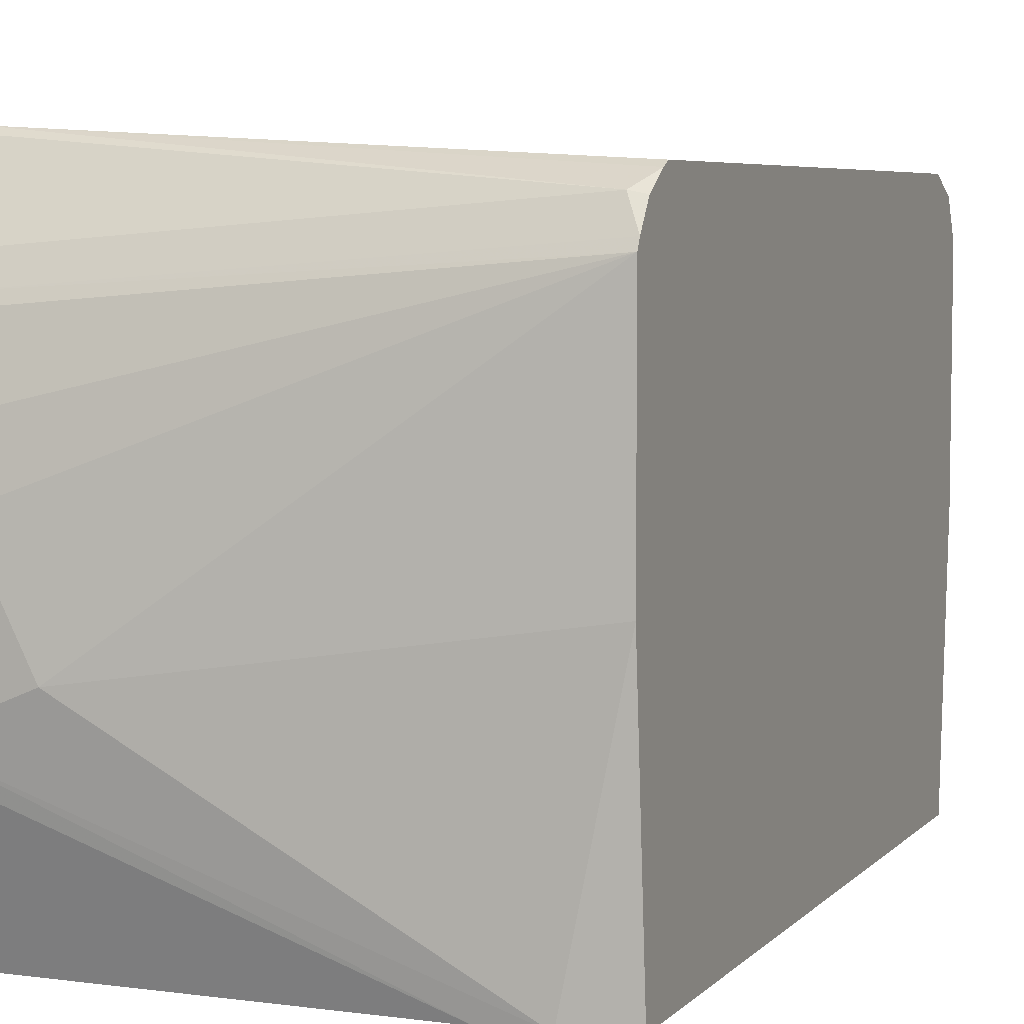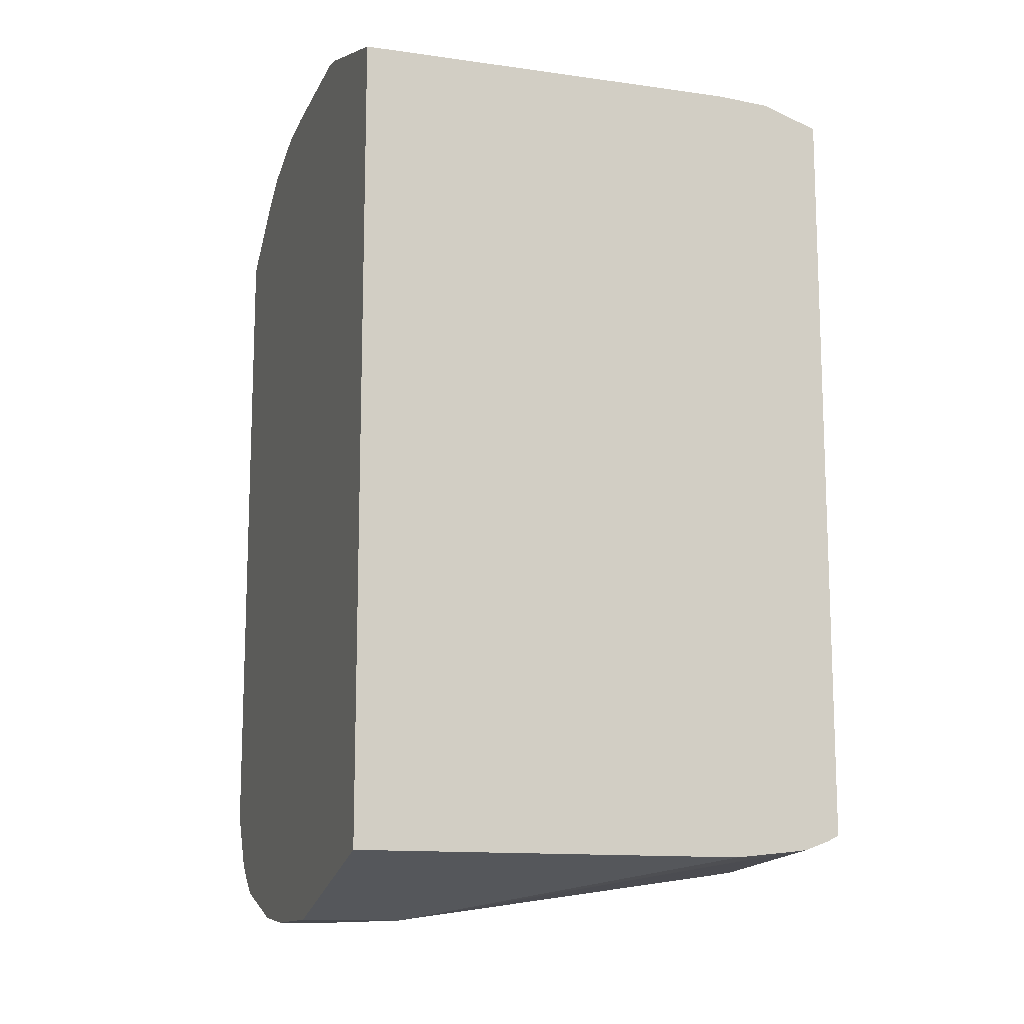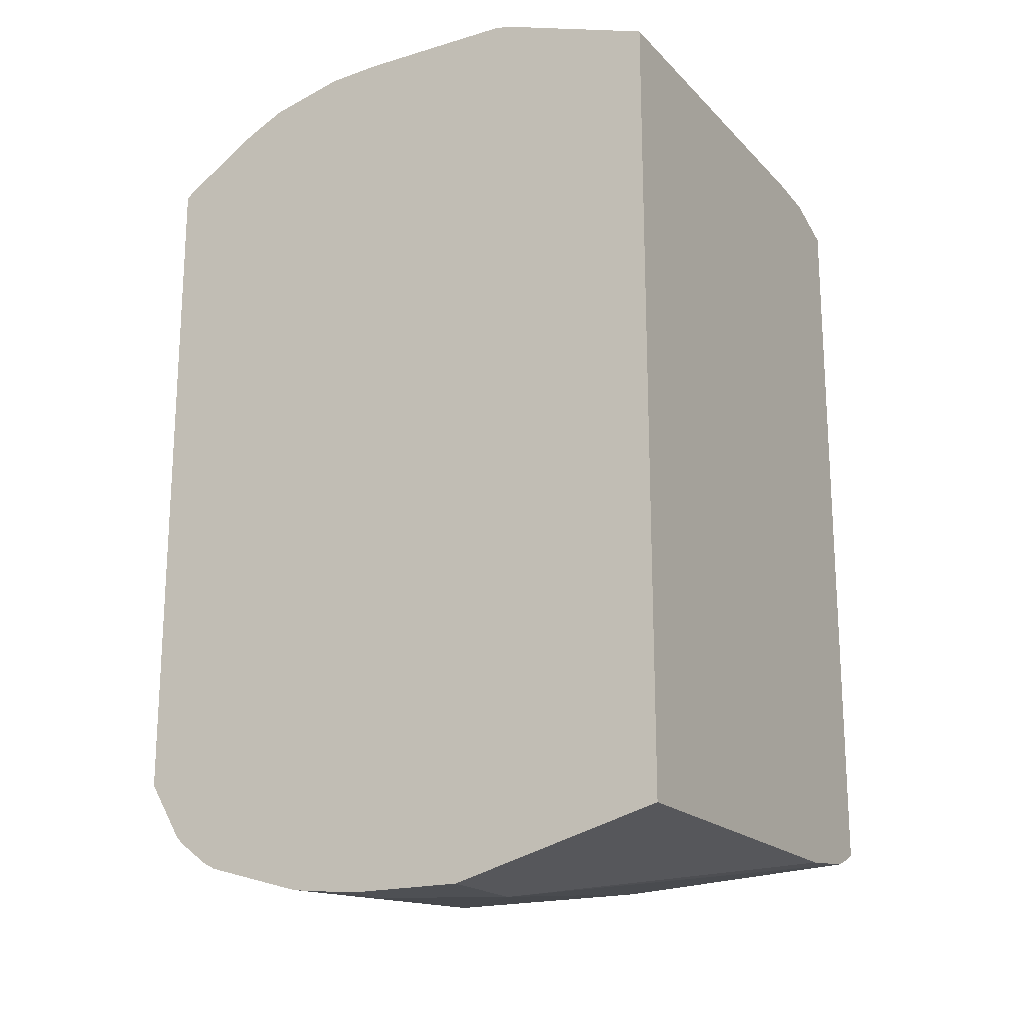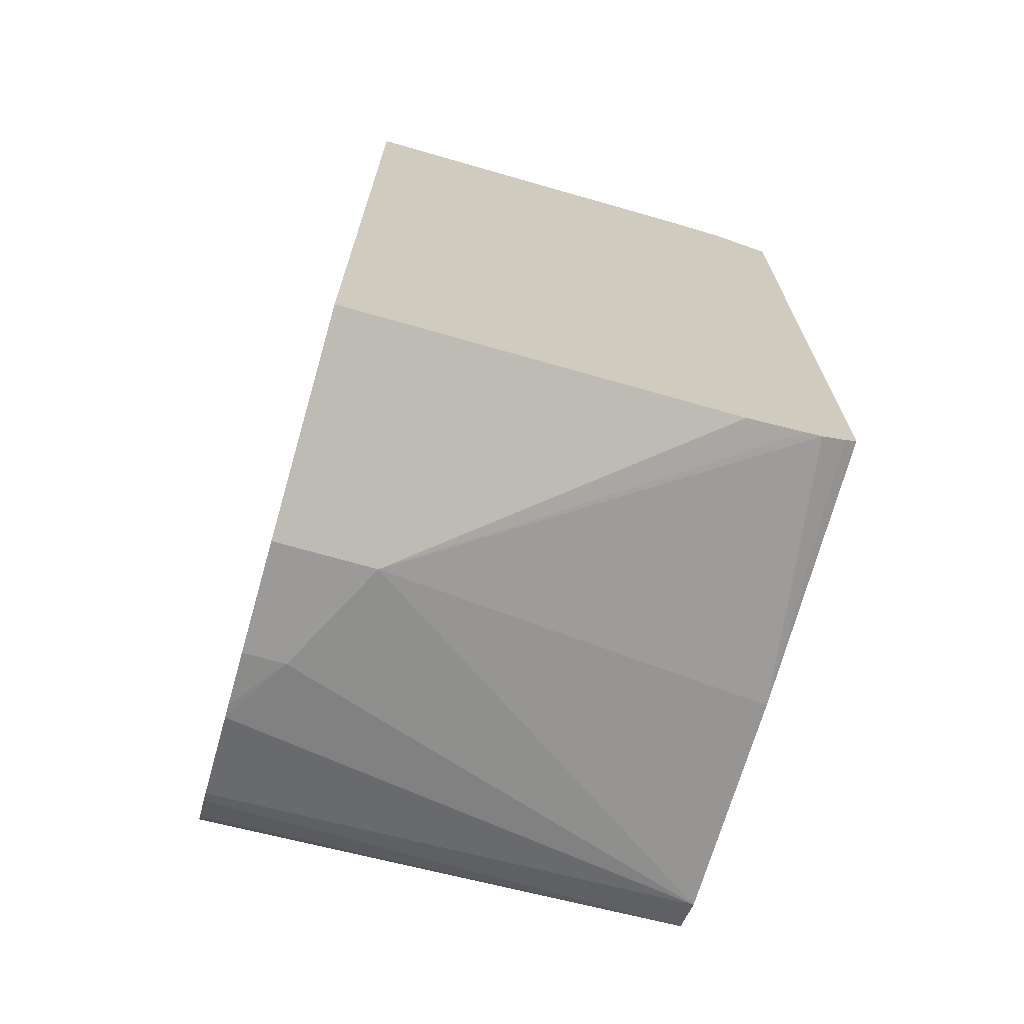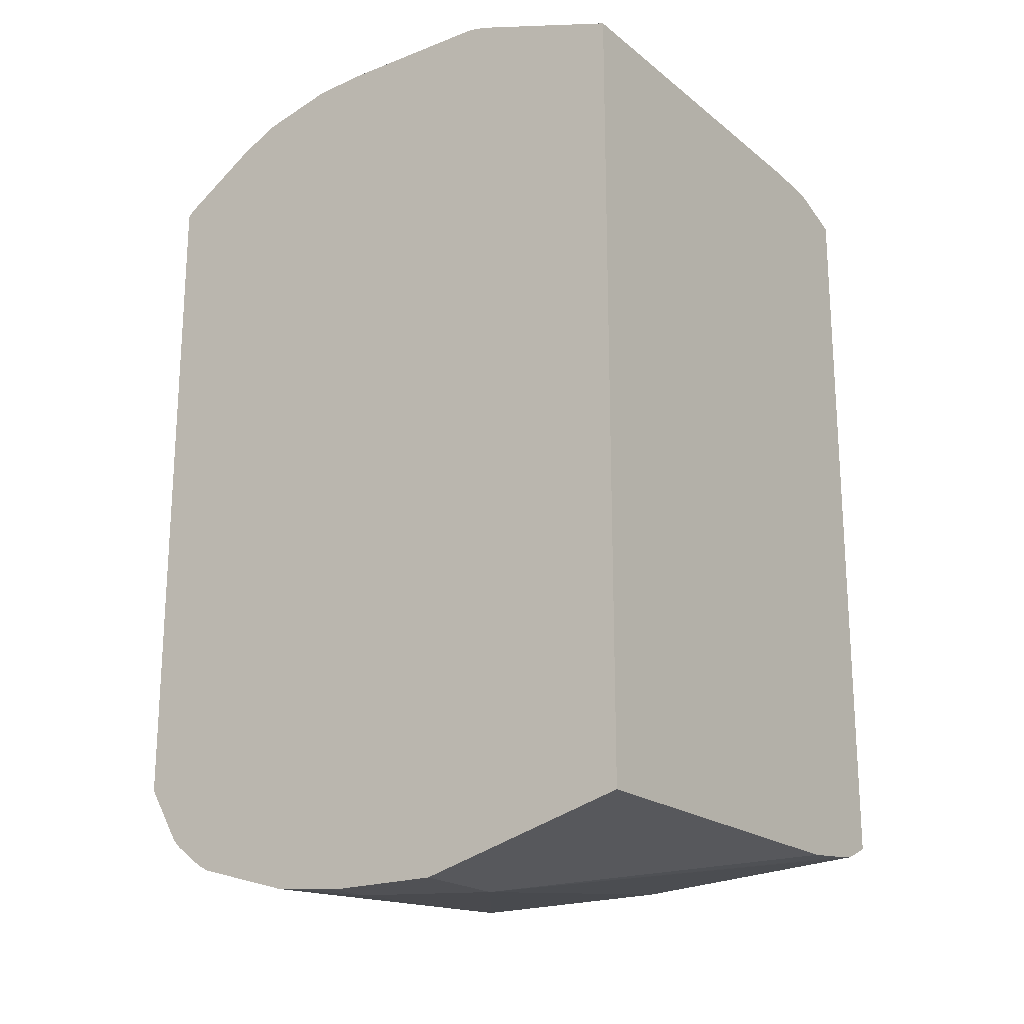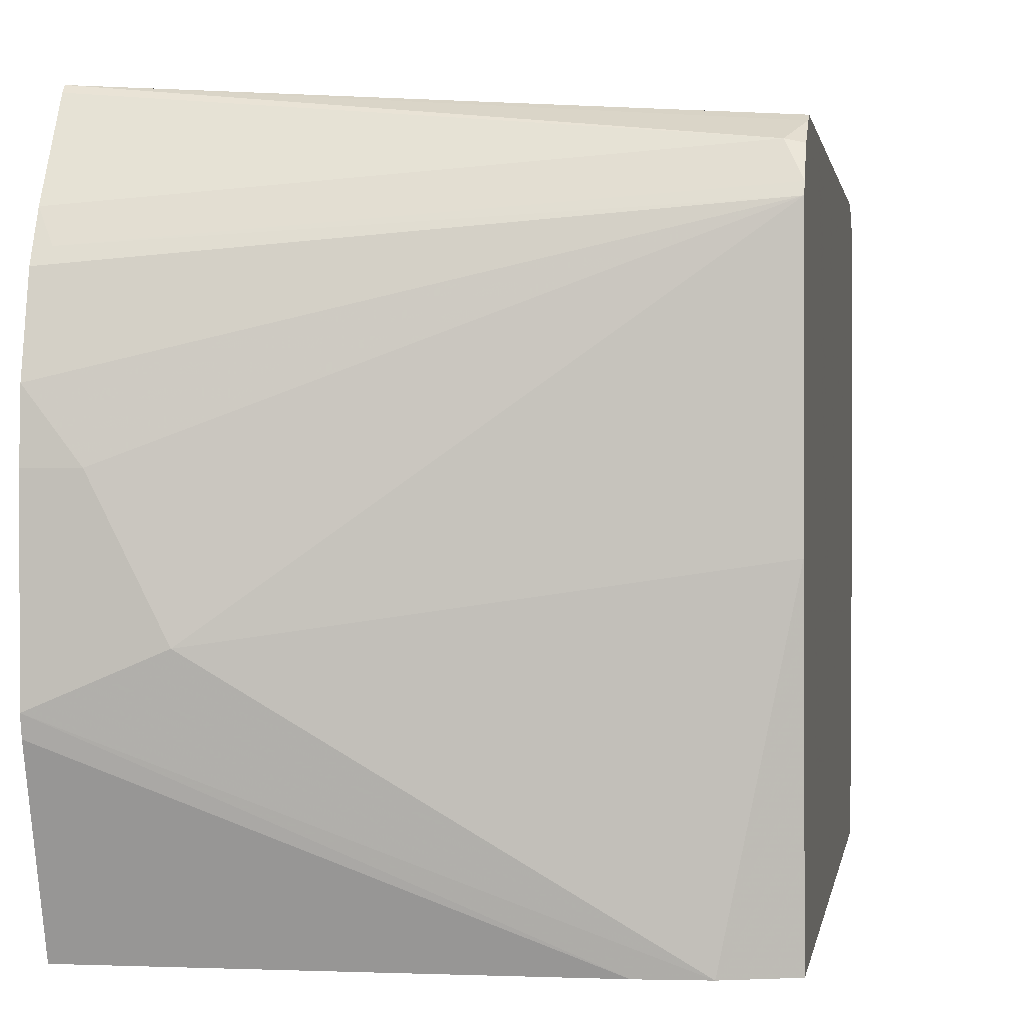
<metadata>
{"format":"obj","ext":"obj","renderer":"f3d","projection":"perspective","resolution":1024,"background":"white","views":[{"elev":5.7,"azim":-157.7,"up":"+Z"},{"elev":-13.0,"azim":162.1,"up":"+Y"},{"elev":-19.0,"azim":119.5,"up":"+Y"},{"elev":-69.4,"azim":164.0,"up":"+Y"},{"elev":-20.2,"azim":125.4,"up":"+Y"},{"elev":1.0,"azim":-171.3,"up":"+Z"}]}
</metadata>
<code>
v 0.3758 -0.121 -0.01217
v 0.3758 -0.1383 0.05189
v 0.2594 -0.121 -0.01217
v 0.3758 0.121 -0.01217
v 0.3758 -0.1383 0.08644
v 0.3458 -0.1383 0.05189
v 0.2421 -0.1191 -0.01217
v 0.2594 0.121 -0.01217
v 0.3758 0.1372 0.03402
v 0.3758 -0.1366 0.1037
v 0.3631 -0.1383 0.08644
v 0.2262 -0.121 0.06918
v 0.237 -0.1185 -0.01217
v 0.2262 -0.121 0.1383
v 0.2431 0.12 -0.01217
v 0.3758 0.1383 0.0392
v 0.3758 -0.136 0.1083
v 0.2262 -0.114 -0.01217
v 0.2299 -0.1158 -0.01217
v 0.2262 -0.1157 0.1489
v 0.3758 -0.1274 0.1383
v 0.3758 -0.1256 0.1418
v 0.2262 0.1141 -0.01217
v 0.2262 0.121 0.06918
v 0.3458 0.1383 0.05189
v 0.3758 0.1383 0.08644
v 0.2262 -0.1153 0.1498
v 0.3758 -0.1187 0.151
v 0.2262 0.121 0.1383
v 0.3631 0.1383 0.08644
v 0.3758 0.1374 0.1028
v 0.3758 -0.09912 0.1637
v 0.2262 -0.1037 0.1556
v 0.3758 -0.1164 0.1533
v 0.3718 0.1297 0.1297
v 0.3758 0.1317 0.1256
v 0.2262 0.1196 0.1412
v 0.3758 0.1084 0.1637
v 0.2262 0.1037 0.1556
v 0.3758 0.1256 0.1378
v 0.2262 0.1144 0.149
v 0.2306 0.1153 0.1498
v 0.3758 0.1101 0.162
v 0.2262 0.1066 0.1542
f 15 24 25
f 15 23 24
f 16 25 30
f 14 22 20
f 14 21 22
f 14 17 21
f 15 25 16
f 12 19 13
f 12 41 37
f 12 23 18
f 12 24 23
f 12 29 24
f 12 37 29
f 12 44 41
f 12 39 44
f 16 30 26
f 12 33 39
f 12 18 19
f 20 22 27
f 35 40 36
f 24 29 25
f 12 27 33
f 38 44 39
f 38 42 44
f 38 43 42
f 37 42 40
f 37 41 42
f 35 37 40
f 32 39 33
f 22 28 27
f 32 38 39
f 29 31 30
f 29 36 31
f 29 35 36
f 27 34 32
f 27 28 34
f 27 32 33
f 26 30 31
f 25 29 30
f 29 37 35
f 12 20 27
f 1 8 4
f 11 17 14
f 1 40 43
f 1 36 40
f 1 31 36
f 1 26 31
f 1 16 26
f 1 9 16
f 1 4 9
f 1 15 8
f 1 23 15
f 1 18 23
f 1 19 18
f 1 13 19
f 1 7 13
f 1 3 7
f 1 6 3
f 1 2 6
f 40 42 43
f 1 43 38
f 1 38 32
f 1 32 34
f 1 34 28
f 10 17 11
f 8 16 9
f 8 15 16
f 6 14 12
f 6 11 14
f 6 13 7
f 6 12 13
f 5 10 11
f 12 14 20
f 4 8 9
f 2 11 6
f 2 5 11
f 1 5 2
f 1 10 5
f 1 17 10
f 1 21 17
f 1 22 21
f 1 28 22
f 3 6 7
f 41 44 42

</code>
